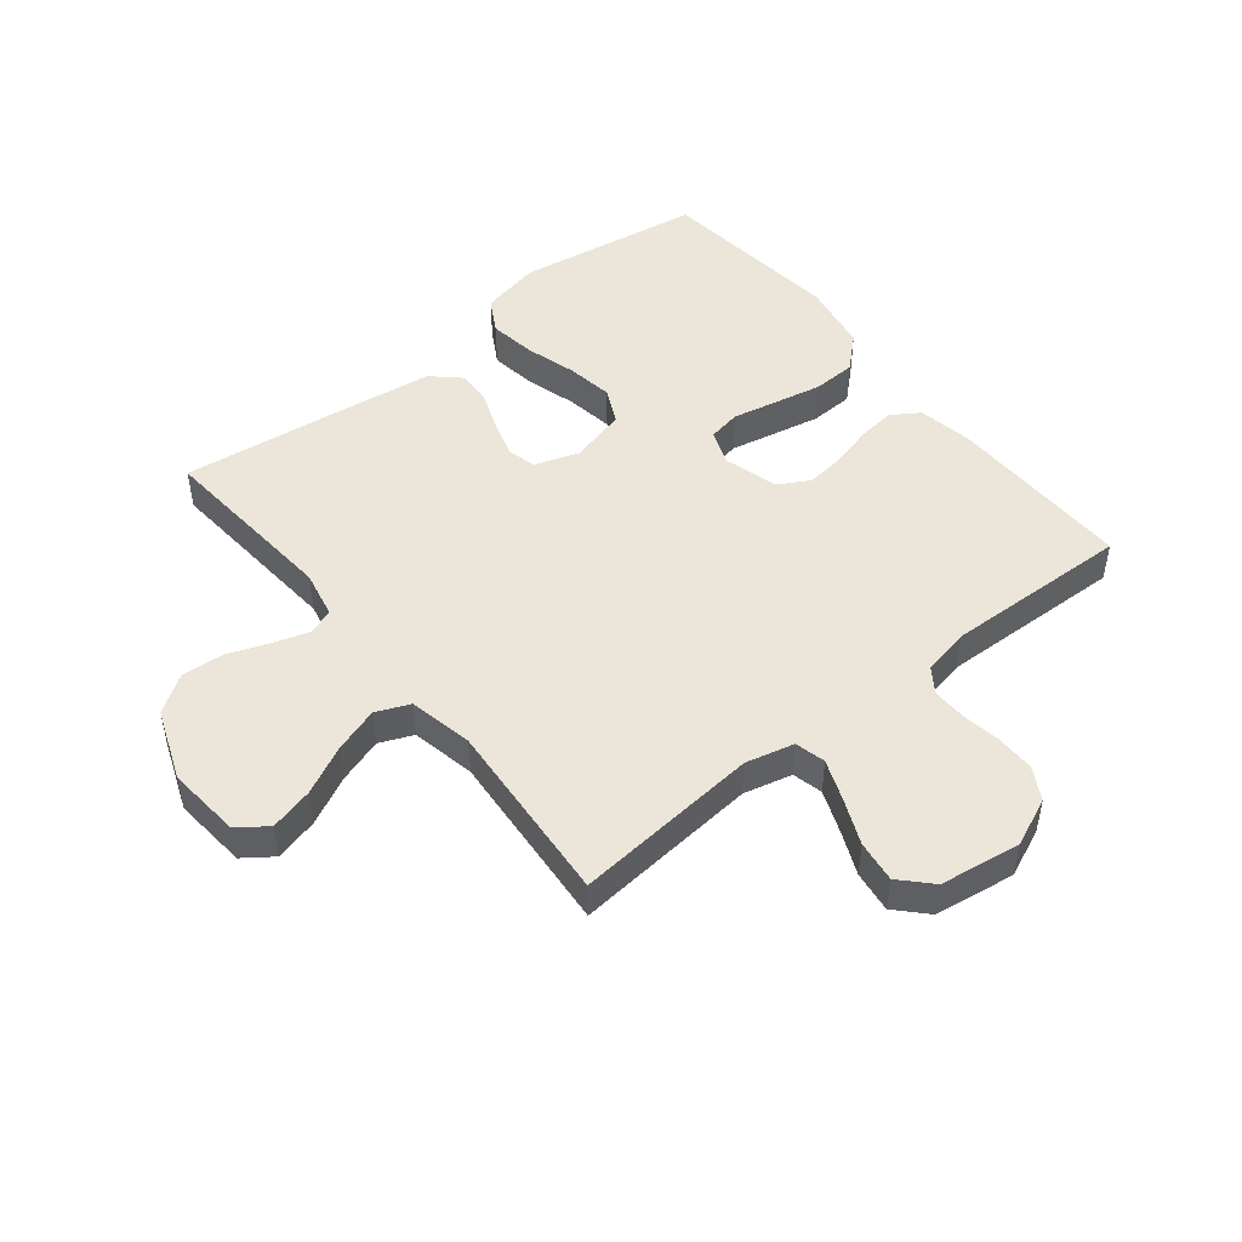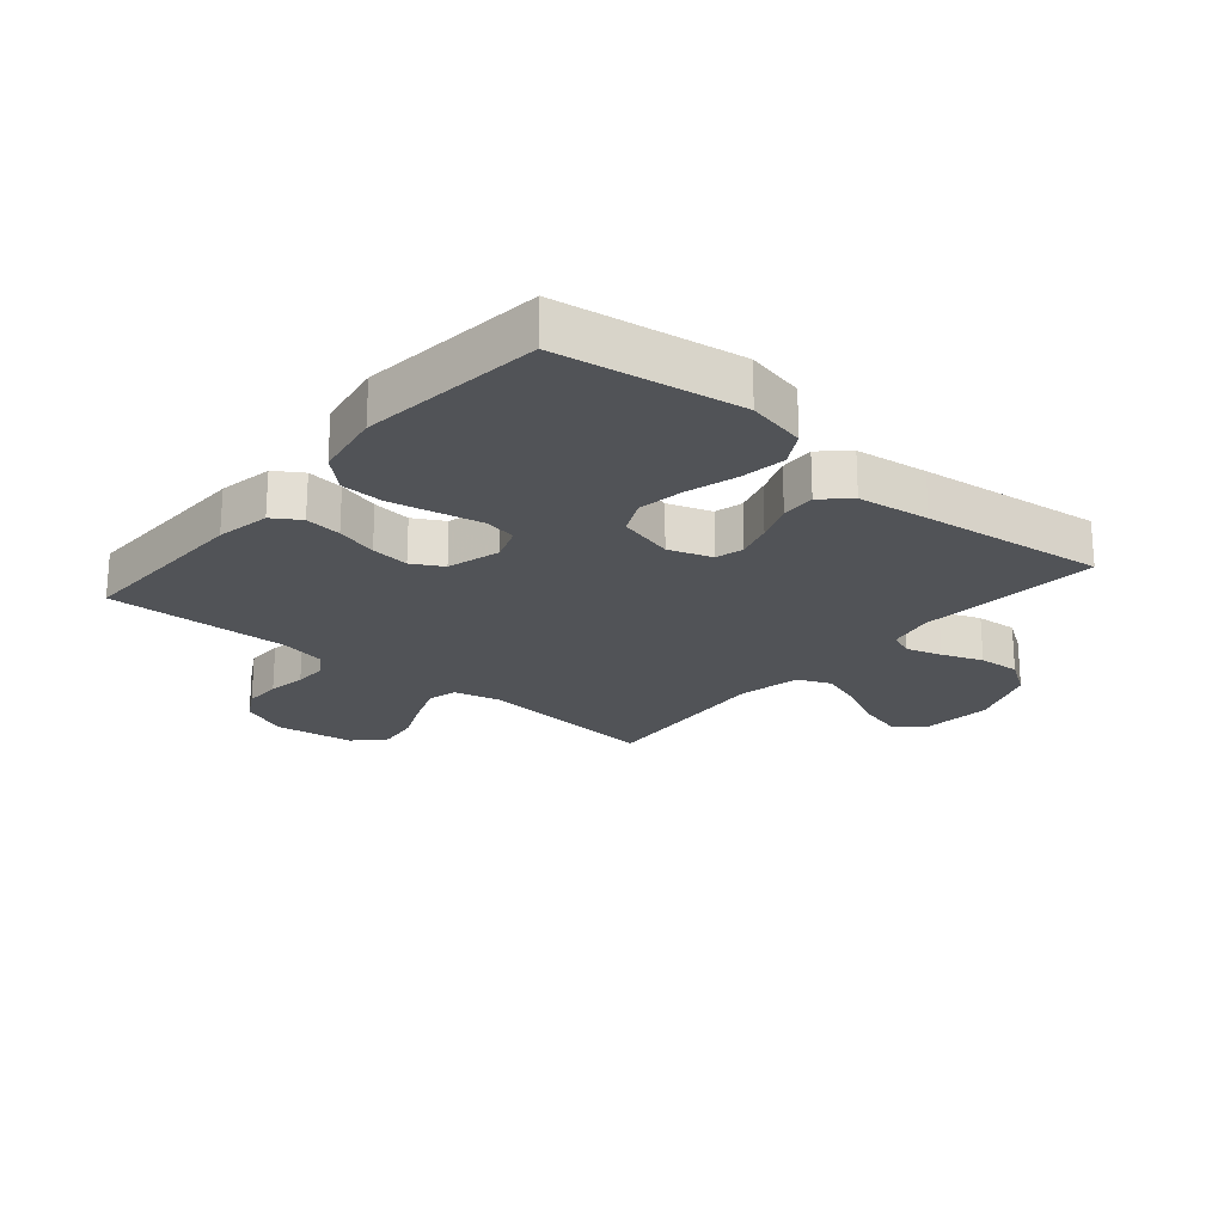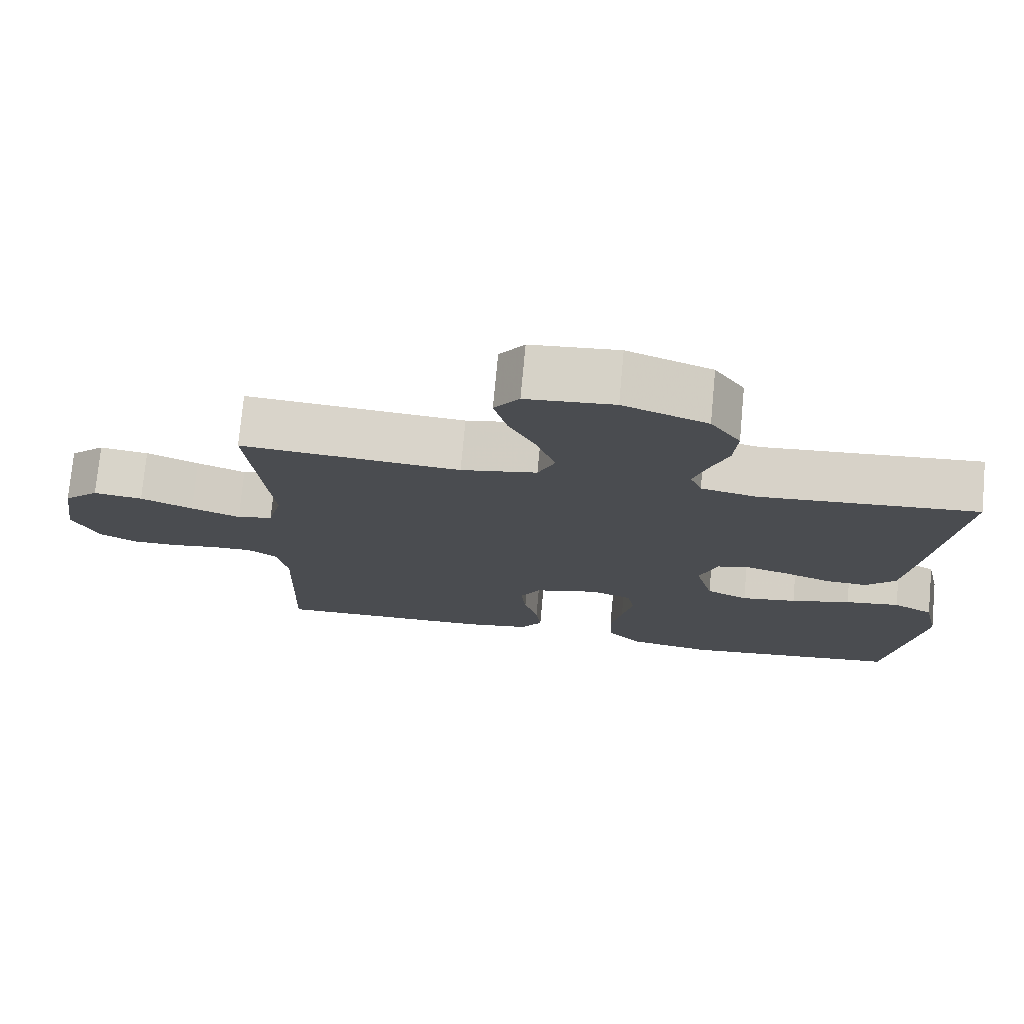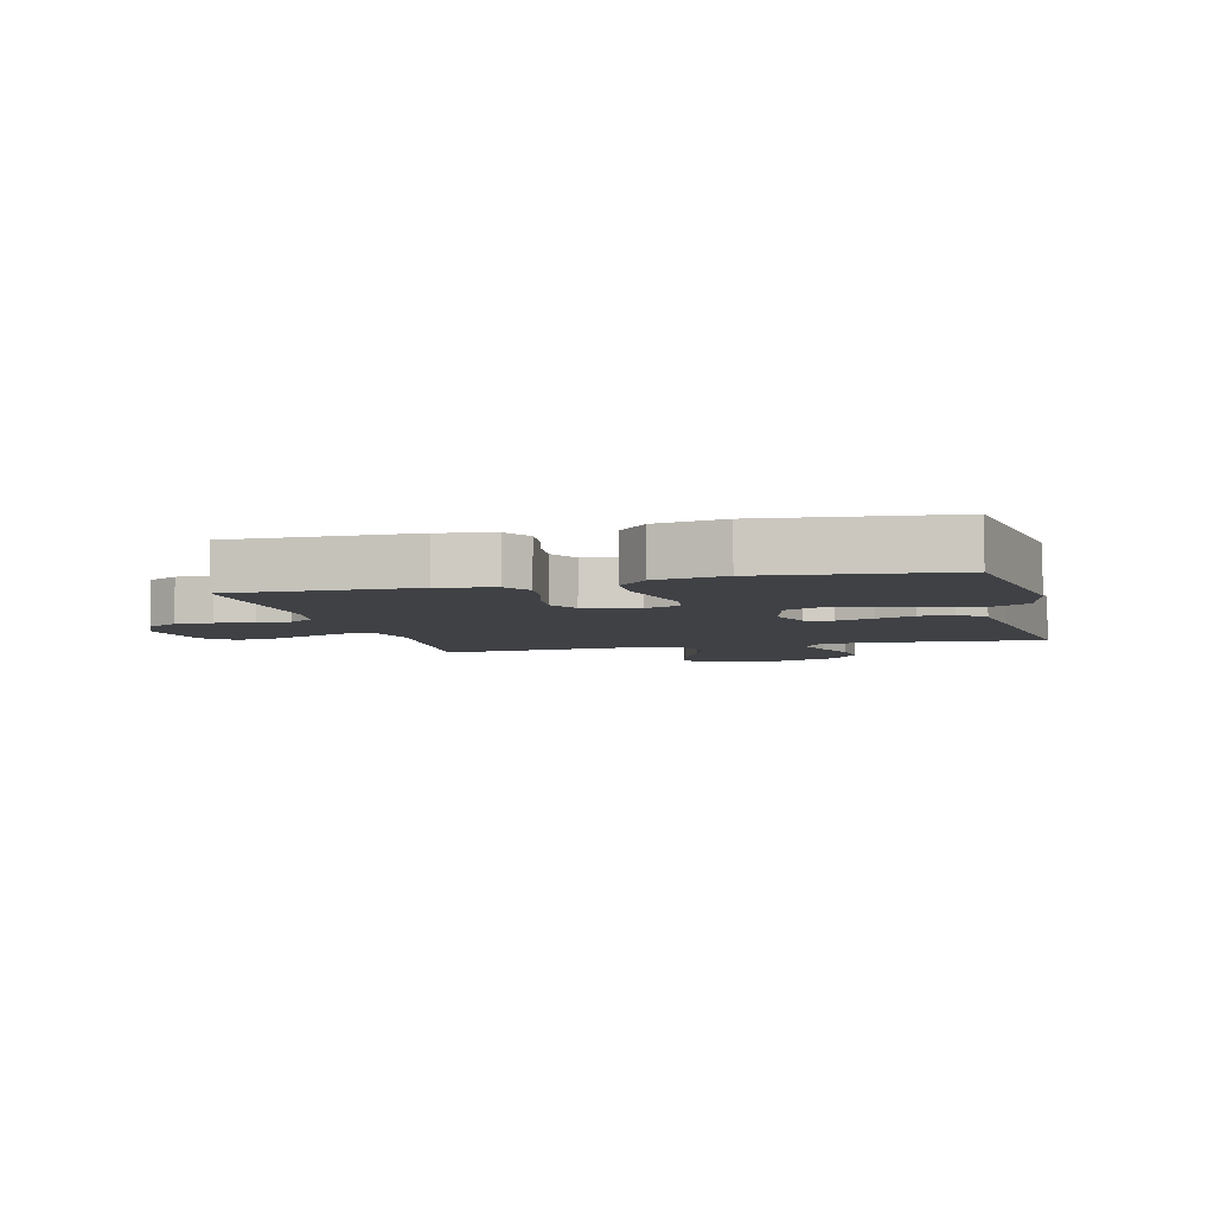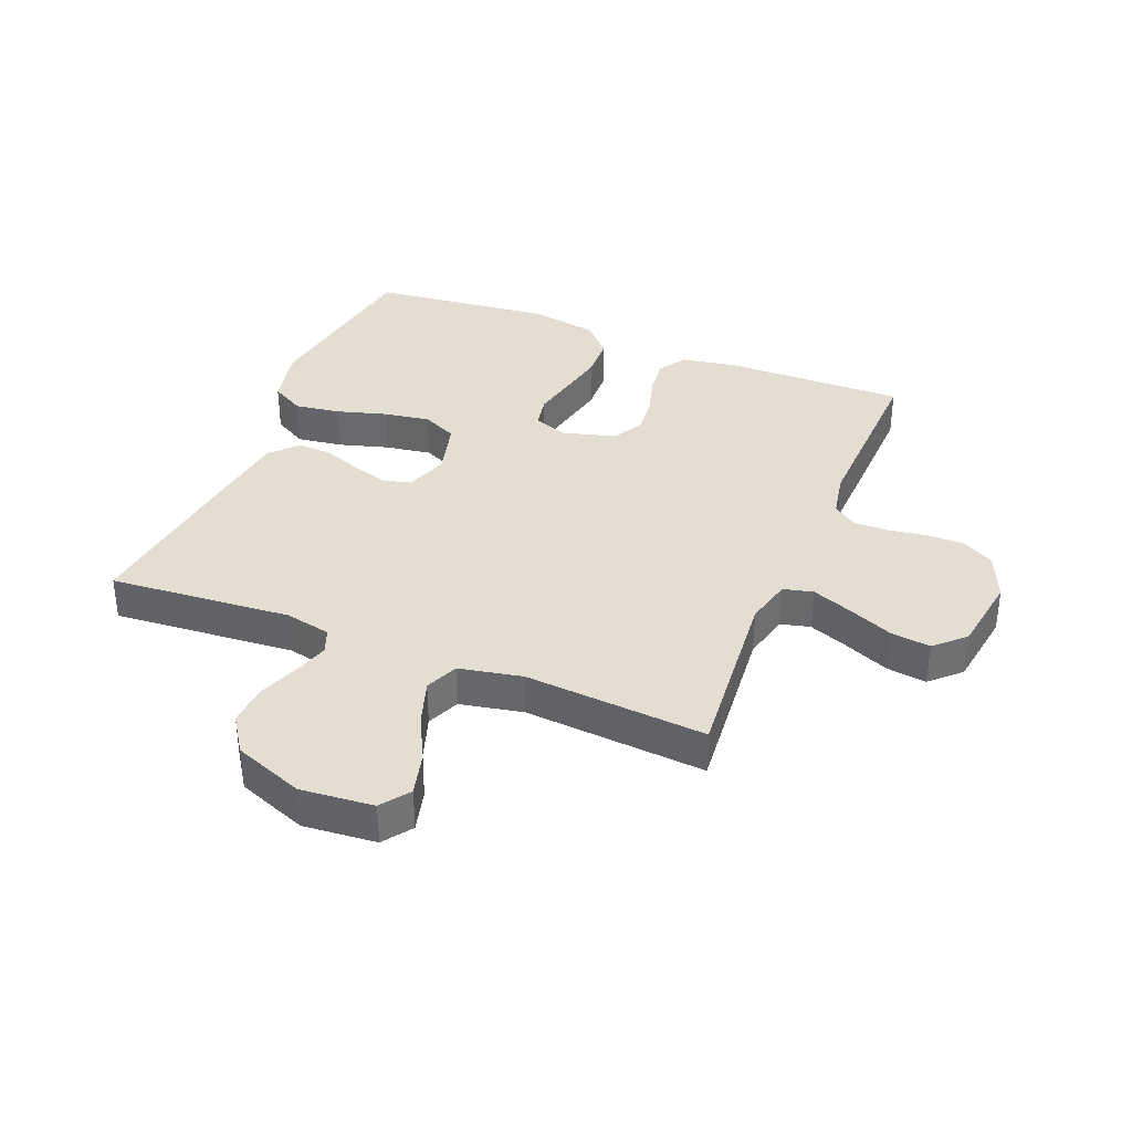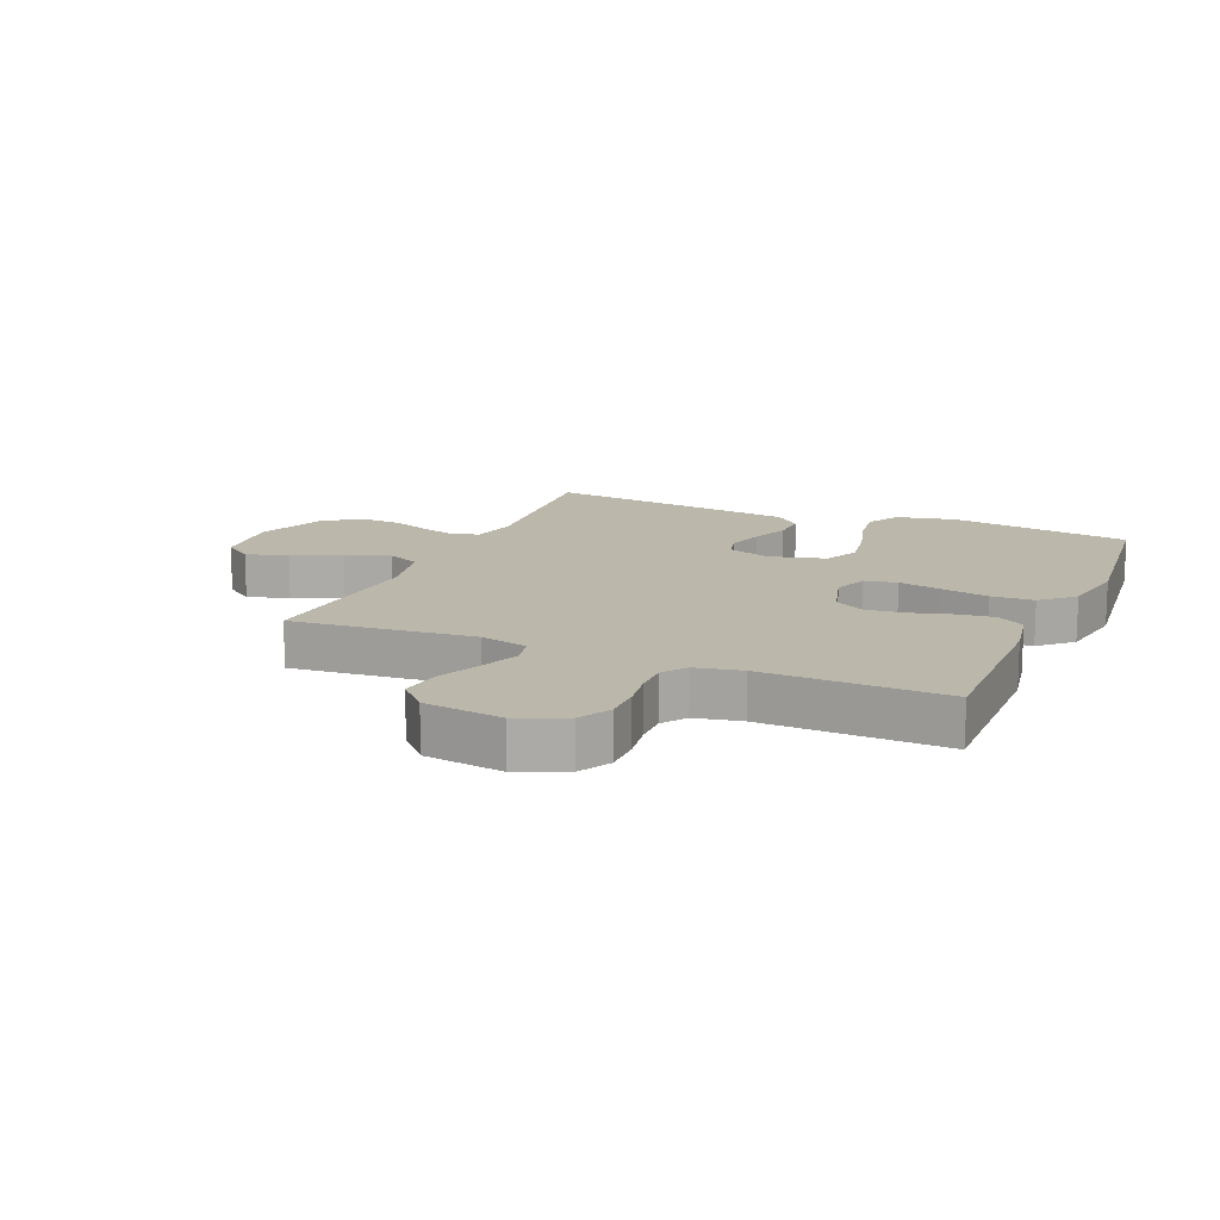
<metadata>
{"format":"obj","ext":"obj","renderer":"f3d","projection":"perspective","resolution":1024,"background":"white","views":[{"elev":48.3,"azim":51.3,"up":"+Y"},{"elev":-22.0,"azim":-130.3,"up":"+Y"},{"elev":75.1,"azim":-174.7,"up":"+Z"},{"elev":-5.6,"azim":-165.6,"up":"+Y"},{"elev":36.2,"azim":22.1,"up":"+Y"},{"elev":14.2,"azim":113.0,"up":"+Y"}]}
</metadata>
<code>
v 0.5 0.07 0.5
v 0.472 0.07 0.2
v 0.491 0.07 0.122
v 0.54 0.07 0.11
v 0.607 0.07 0.136
v 0.679 0.07 0.167
v 0.746 0.07 0.176
v 0.794 0.07 0.13
v 0.813 0.07 0
v 0.779 0.07 -0.078
v 0.727 0.07 -0.107
v 0.665 0.07 -0.107
v 0.602 0.07 -0.097
v 0.546 0.07 -0.096
v 0.506 0.07 -0.124
v 0.491 0.07 -0.2
v 0.5 0.07 -0.5
v 0.2 0.07 -0.495
v 0.111 0.07 -0.479
v 0.082 0.07 -0.434
v 0.089 0.07 -0.374
v 0.108 0.07 -0.306
v 0.115 0.07 -0.243
v 0.087 0.07 -0.193
v 0 0.07 -0.168
v -0.057 0.07 -0.189
v -0.067 0.07 -0.242
v -0.052 0.07 -0.313
v -0.036 0.07 -0.391
v -0.039 0.07 -0.461
v -0.087 0.07 -0.513
v -0.2 0.07 -0.533
v -0.5 0.07 -0.5
v -0.546 0.07 -0.2
v -0.525 0.07 -0.103
v -0.47 0.07 -0.072
v -0.395 0.07 -0.083
v -0.313 0.07 -0.107
v -0.237 0.07 -0.119
v -0.18 0.07 -0.092
v -0.156 0.07 0
v -0.18 0.07 0.071
v -0.226 0.07 0.083
v -0.286 0.07 0.065
v -0.349 0.07 0.041
v -0.406 0.07 0.038
v -0.447 0.07 0.082
v -0.463 0.07 0.2
v -0.5 0.07 0.5
v -0.2 0.07 0.476
v -0.124 0.07 0.492
v -0.108 0.07 0.533
v -0.126 0.07 0.591
v -0.151 0.07 0.658
v -0.156 0.07 0.726
v -0.115 0.07 0.787
v 0 0.07 0.831
v 0.12 0.07 0.82
v 0.154 0.07 0.773
v 0.136 0.07 0.703
v 0.097 0.07 0.625
v 0.073 0.07 0.552
v 0.096 0.07 0.498
v 0.2 0.07 0.477
v 0.5 0 0.5
v 0.472 0 0.2
v 0.491 0 0.122
v 0.54 0 0.11
v 0.607 0 0.136
v 0.679 0 0.167
v 0.746 0 0.176
v 0.794 0 0.13
v 0.813 0 0
v 0.779 0 -0.078
v 0.727 0 -0.107
v 0.665 0 -0.107
v 0.602 0 -0.097
v 0.546 0 -0.096
v 0.506 0 -0.124
v 0.491 0 -0.2
v 0.5 0 -0.5
v 0.2 0 -0.495
v 0.111 0 -0.479
v 0.082 0 -0.434
v 0.089 0 -0.374
v 0.108 0 -0.306
v 0.115 0 -0.243
v 0.087 0 -0.193
v 0 0 -0.168
v -0.057 0 -0.189
v -0.067 0 -0.242
v -0.052 0 -0.313
v -0.036 0 -0.391
v -0.039 0 -0.461
v -0.087 0 -0.513
v -0.2 0 -0.533
v -0.5 0 -0.5
v -0.546 0 -0.2
v -0.525 0 -0.103
v -0.47 0 -0.072
v -0.395 0 -0.083
v -0.313 0 -0.107
v -0.237 0 -0.119
v -0.18 0 -0.092
v -0.156 0 0
v -0.18 0 0.071
v -0.226 0 0.083
v -0.286 0 0.065
v -0.349 0 0.041
v -0.406 0 0.038
v -0.447 0 0.082
v -0.463 0 0.2
v -0.5 0 0.5
v -0.2 0 0.476
v -0.124 0 0.492
v -0.108 0 0.533
v -0.126 0 0.591
v -0.151 0 0.658
v -0.156 0 0.726
v -0.115 0 0.787
v 0 0 0.831
v 0.12 0 0.82
v 0.154 0 0.773
v 0.136 0 0.703
v 0.097 0 0.625
v 0.073 0 0.552
v 0.096 0 0.498
v 0.2 0 0.477
f 58 59 60 61
f 58 61 62
f 57 58 62
f 56 57 62
f 53 54 55 56
f 52 53 56 62
f 51 52 62 63
f 47 48 49 50
f 44 45 46 47
f 43 44 47 50
f 42 43 50 51
f 35 36 37 38
f 35 38 39
f 34 35 39
f 33 34 39
f 32 33 39 40
f 27 28 29 30
f 27 30 31 32
f 19 20 21 22
f 19 22 23
f 16 17 18 19
f 15 16 19 23
f 14 15 23 24
f 10 11 12 13
f 10 13 14
f 9 10 14
f 5 6 7 8
f 4 5 8 9
f 3 4 9 14
f 64 1 2
f 64 2 3
f 41 42 51 63
f 26 27 32 40
f 25 26 40 41
f 25 41 63 64
f 24 25 64
f 3 14 24 64
f 125 124 123 122
f 126 125 122
f 126 122 121
f 126 121 120
f 120 119 118 117
f 126 120 117 116
f 127 126 116 115
f 114 113 112 111
f 111 110 109 108
f 114 111 108 107
f 115 114 107 106
f 102 101 100 99
f 103 102 99
f 103 99 98
f 103 98 97
f 104 103 97 96
f 94 93 92 91
f 96 95 94 91
f 86 85 84 83
f 87 86 83
f 83 82 81 80
f 87 83 80 79
f 88 87 79 78
f 77 76 75 74
f 78 77 74
f 78 74 73
f 72 71 70 69
f 73 72 69 68
f 78 73 68 67
f 66 65 128
f 67 66 128
f 127 115 106 105
f 104 96 91 90
f 105 104 90 89
f 128 127 105 89
f 128 89 88
f 128 88 78 67
f 1 65 66 2
f 2 66 67 3
f 3 67 68 4
f 4 68 69 5
f 5 69 70 6
f 6 70 71 7
f 7 71 72 8
f 8 72 73 9
f 9 73 74 10
f 10 74 75 11
f 11 75 76 12
f 12 76 77 13
f 13 77 78 14
f 14 78 79 15
f 15 79 80 16
f 16 80 81 17
f 17 81 82 18
f 18 82 83 19
f 19 83 84 20
f 20 84 85 21
f 21 85 86 22
f 22 86 87 23
f 23 87 88 24
f 24 88 89 25
f 25 89 90 26
f 26 90 91 27
f 27 91 92 28
f 28 92 93 29
f 29 93 94 30
f 30 94 95 31
f 31 95 96 32
f 32 96 97 33
f 33 97 98 34
f 34 98 99 35
f 35 99 100 36
f 36 100 101 37
f 37 101 102 38
f 38 102 103 39
f 39 103 104 40
f 40 104 105 41
f 41 105 106 42
f 42 106 107 43
f 43 107 108 44
f 44 108 109 45
f 45 109 110 46
f 46 110 111 47
f 47 111 112 48
f 48 112 113 49
f 49 113 114 50
f 50 114 115 51
f 51 115 116 52
f 52 116 117 53
f 53 117 118 54
f 54 118 119 55
f 55 119 120 56
f 56 120 121 57
f 57 121 122 58
f 58 122 123 59
f 59 123 124 60
f 60 124 125 61
f 61 125 126 62
f 62 126 127 63
f 63 127 128 64
f 64 128 65 1

</code>
